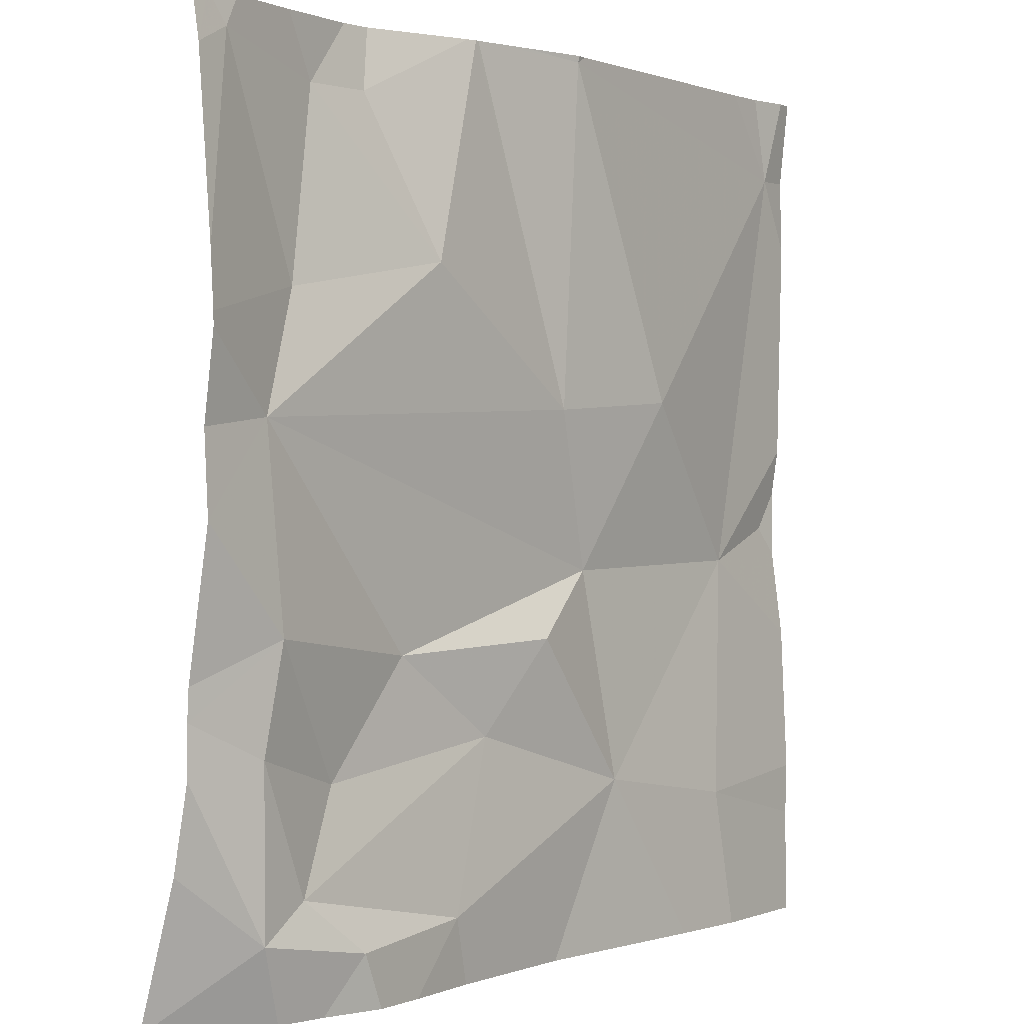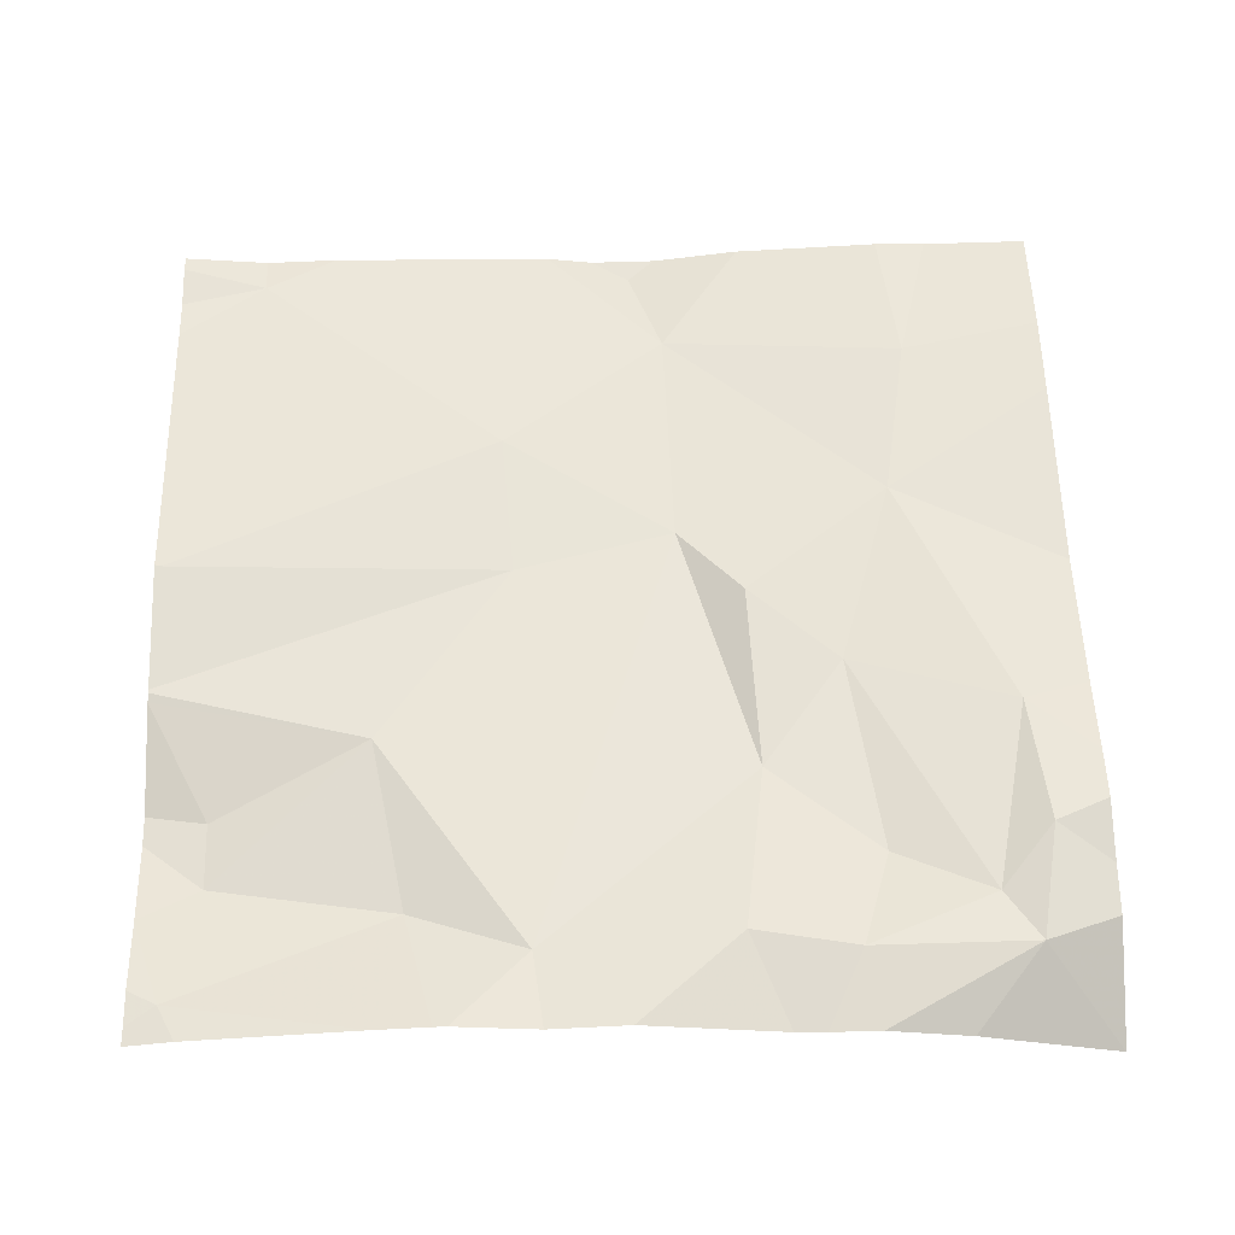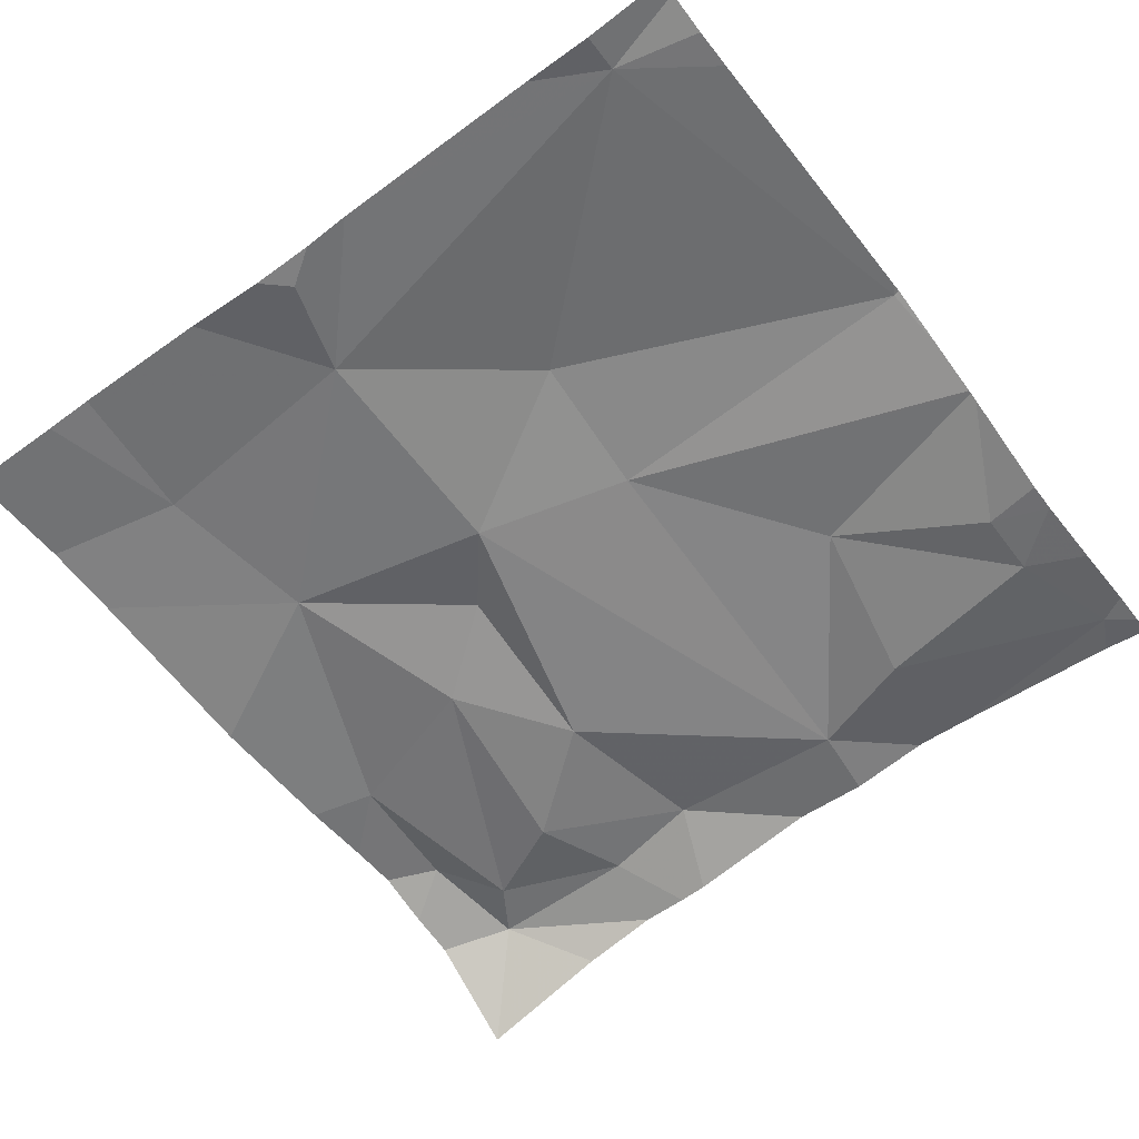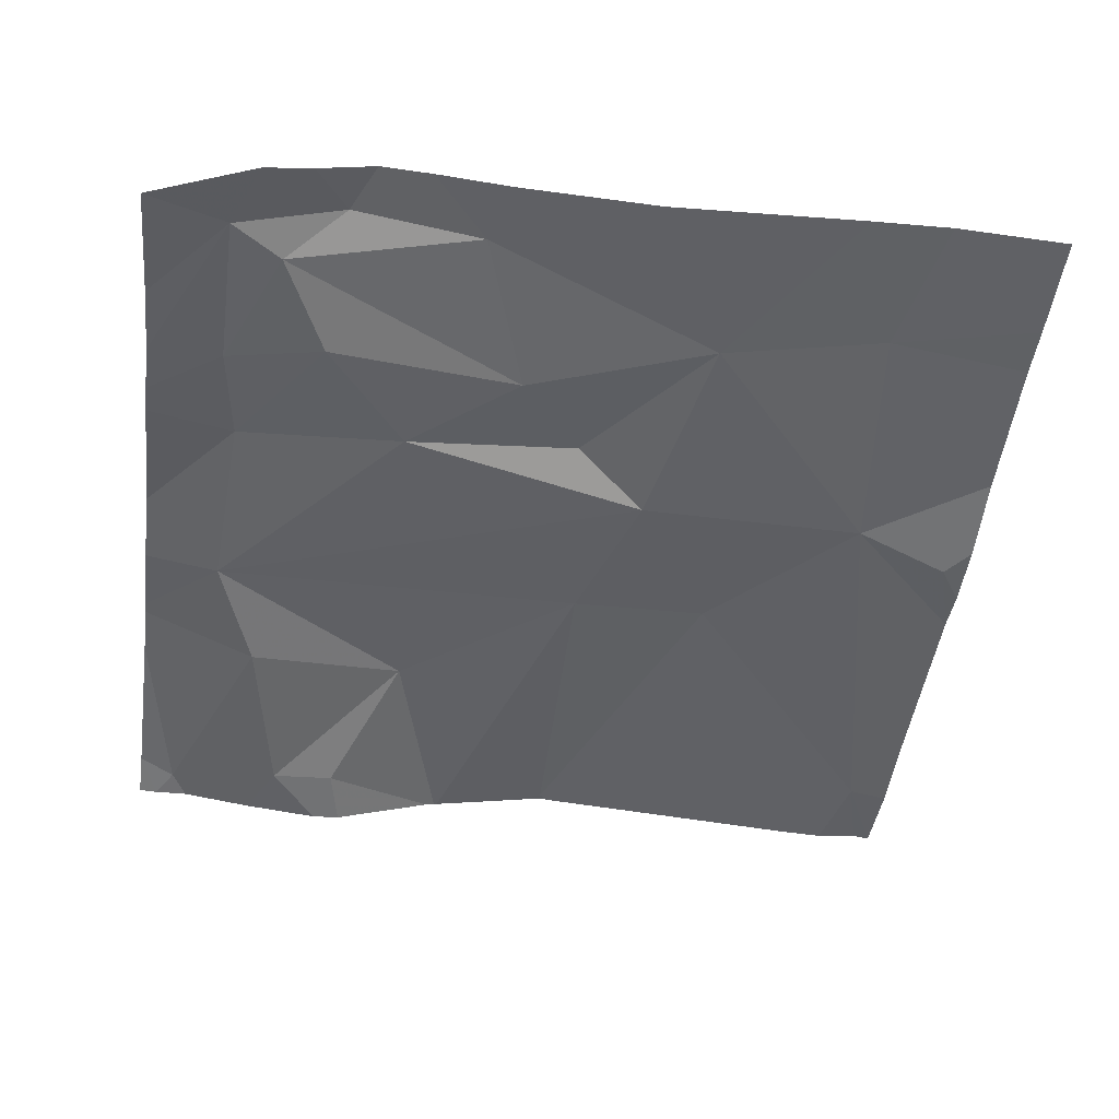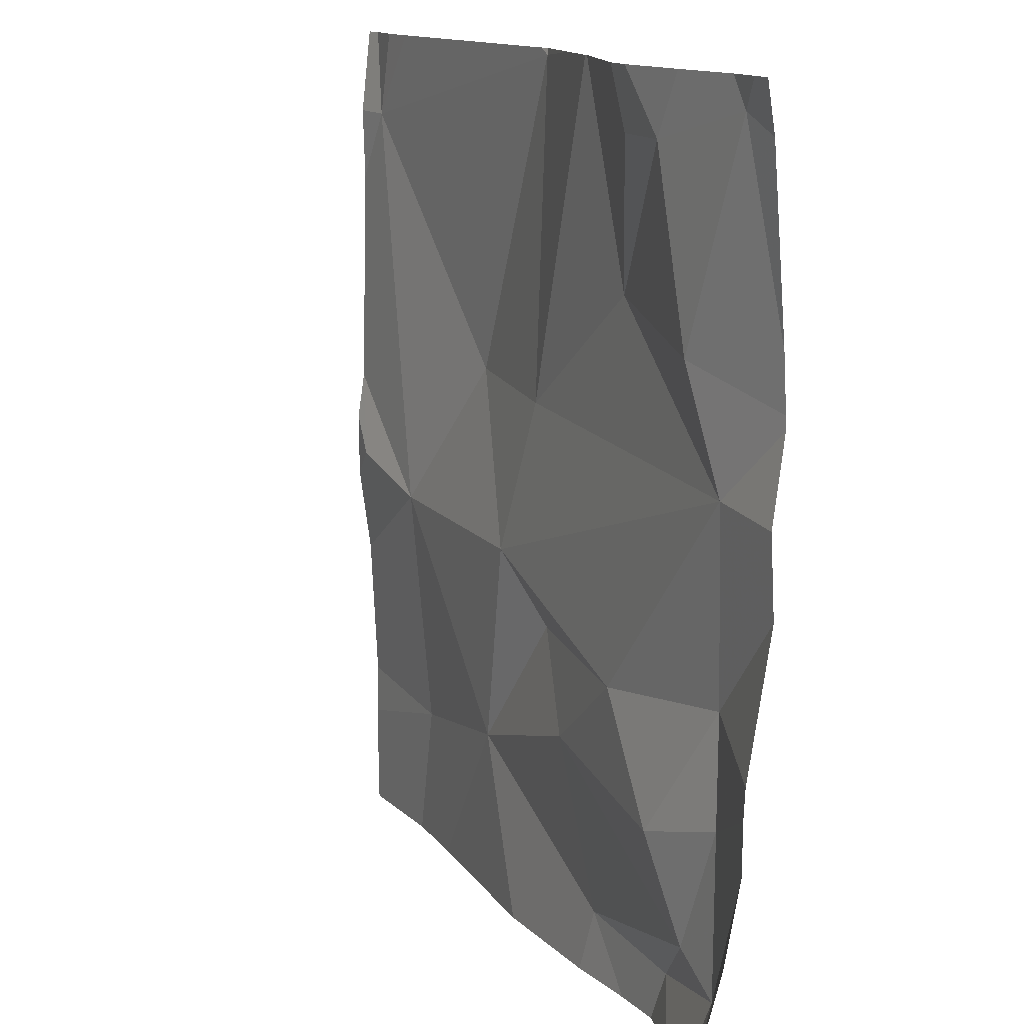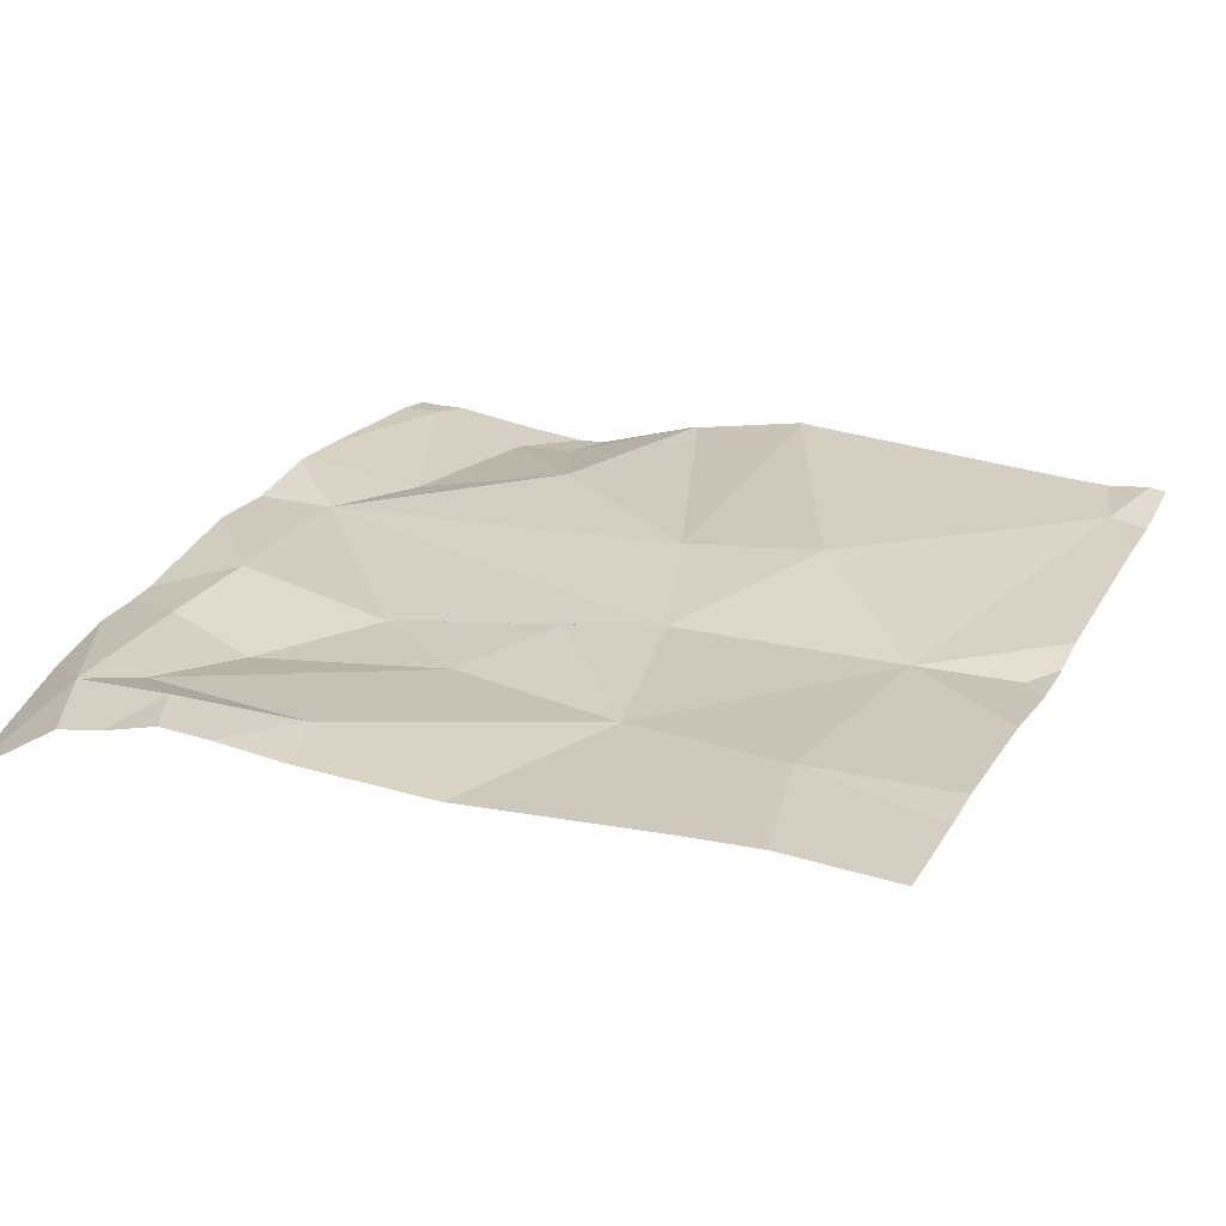
<metadata>
{"format":"obj","ext":"obj","renderer":"f3d","projection":"perspective","resolution":1024,"background":"white","views":[{"elev":0.8,"azim":-51.7,"up":"+Y"},{"elev":56.2,"azim":-91.6,"up":"+Z"},{"elev":-57.6,"azim":127.2,"up":"+Z"},{"elev":-47.8,"azim":-7.7,"up":"+Z"},{"elev":13.4,"azim":-115.4,"up":"+Y"},{"elev":24.4,"azim":23.8,"up":"+Z"}]}
</metadata>
<code>
v -42.92 232.4 483.2
v -42.99 232.4 483.2
v -42.2 232.1 483.2
v -42.2 232 483.2
v -42.96 231.6 483.3
v -43.08 231.6 483.2
v -43.02 231.6 483.2
v -42.85 232.3 483.3
v -42.2 232.4 483.2
v -42.2 232.3 483.2
v -43.12 232.5 483.2
v -43.03 232.2 483.2
v -42.2 231.6 483.2
v -42.97 231.7 483.2
v -43.08 231.8 483.2
v -43.06 231.9 483.2
v -42.9 232.5 483.2
v -42.79 232.5 483.2
v -42.2 231.7 483.3
v -42.81 231.6 483.2
v -43.07 232.1 483.2
v -42.87 231.9 483.2
v -42.2 232.5 483.3
v -42.75 231.8 483.2
v -42.59 231.9 483.2
v -42.65 232.1 483.3
v -42.49 232.1 483.3
v -42.24 231.5 483.3
v -42.25 232.4 483.2
v -43.05 231.5 483.2
v -42.34 231.9 483.2
v -42.68 231.9 483.3
v -42.64 232.5 483.3
v -42.55 231.7 483.2
v -42.87 231.5 483.2
v -42.93 231.5 483.2
v -42.36 231.7 483.3
v -42.23 232 483.2
v -42.99 231.5 483.2
v -43.02 232.5 483.2
v -43.16 232.4 483.2
v -43.16 232.2 483.2
v -43.16 232.2 483.2
v -43.16 231.5 483.2
v -42.94 232.5 483.2
v -43.16 231.7 483.2
v -43.16 231.8 483.2
v -43.16 231.8 483.2
v -43.16 231.9 483.2
v -43.16 232 483.2
v -43.16 232.1 483.2
v -43.16 232.2 483.2
v -43.1 232.5 483.2
v -42.2 232 483.2
v -42.2 231.9 483.2
v -42.2 231.5 483.3
v -42.64 231.5 483.2
v -42.79 231.5 483.2
v -42.42 231.5 483.3
v -42.33 231.5 483.3
v -43.16 231.5 483.2
v -43.16 231.5 483.2
v -42.78 232.5 483.2
v -42.22 232.5 483.3
v -42.78 232.5 483.2
v -42.64 232.5 483.3
v -42.63 232.5 483.3
v -42.27 232.5 483.2
v -42.32 232.5 483.2
v -42.72 232.5 483.3
v -43.14 232.5 483.2
v -43.16 232.5 483.2
f 45 1 17
f 6 5 7
f 1 2 8
f 55 31 19
f 12 11 42
f 11 2 40
f 15 14 16
f 30 44 61
f 6 7 15
f 47 15 48
f 12 2 11
f 48 16 49
f 7 14 15
f 35 5 36
f 5 20 7
f 5 6 30
f 64 29 23
f 54 38 31
f 12 8 2
f 22 21 16
f 57 34 20
f 22 16 14
f 18 8 63
f 21 12 43
f 8 12 21
f 56 13 28
f 22 14 24
f 20 24 7
f 24 14 7
f 50 21 51
f 26 25 27
f 63 8 26
f 27 31 29
f 63 26 65
f 24 32 22
f 32 24 34
f 21 25 26
f 57 20 58
f 39 5 30
f 3 38 4
f 29 31 3
f 25 31 27
f 18 1 8
f 32 34 25
f 34 37 31
f 37 34 59
f 54 31 55
f 31 37 19
f 26 8 21
f 21 22 25
f 32 25 22
f 26 27 33
f 65 33 70
f 27 29 33
f 67 29 69
f 36 5 39
f 25 34 31
f 24 20 34
f 10 29 3
f 41 11 71
f 42 11 41
f 4 38 54
f 43 12 42
f 35 20 5
f 44 6 46
f 53 11 40
f 46 6 47
f 3 31 38
f 28 13 37
f 47 6 15
f 19 37 13
f 48 15 16
f 28 37 60
f 49 16 50
f 50 16 21
f 51 21 52
f 9 29 10
f 40 2 45
f 52 21 43
f 30 6 44
f 29 9 23
f 58 20 35
f 59 34 57
f 17 1 18
f 60 37 59
f 61 44 62
f 45 2 1
f 65 26 33
f 66 33 67
f 67 33 29
f 68 29 64
f 69 29 68
f 70 33 66
f 71 11 53
f 72 41 71

</code>
